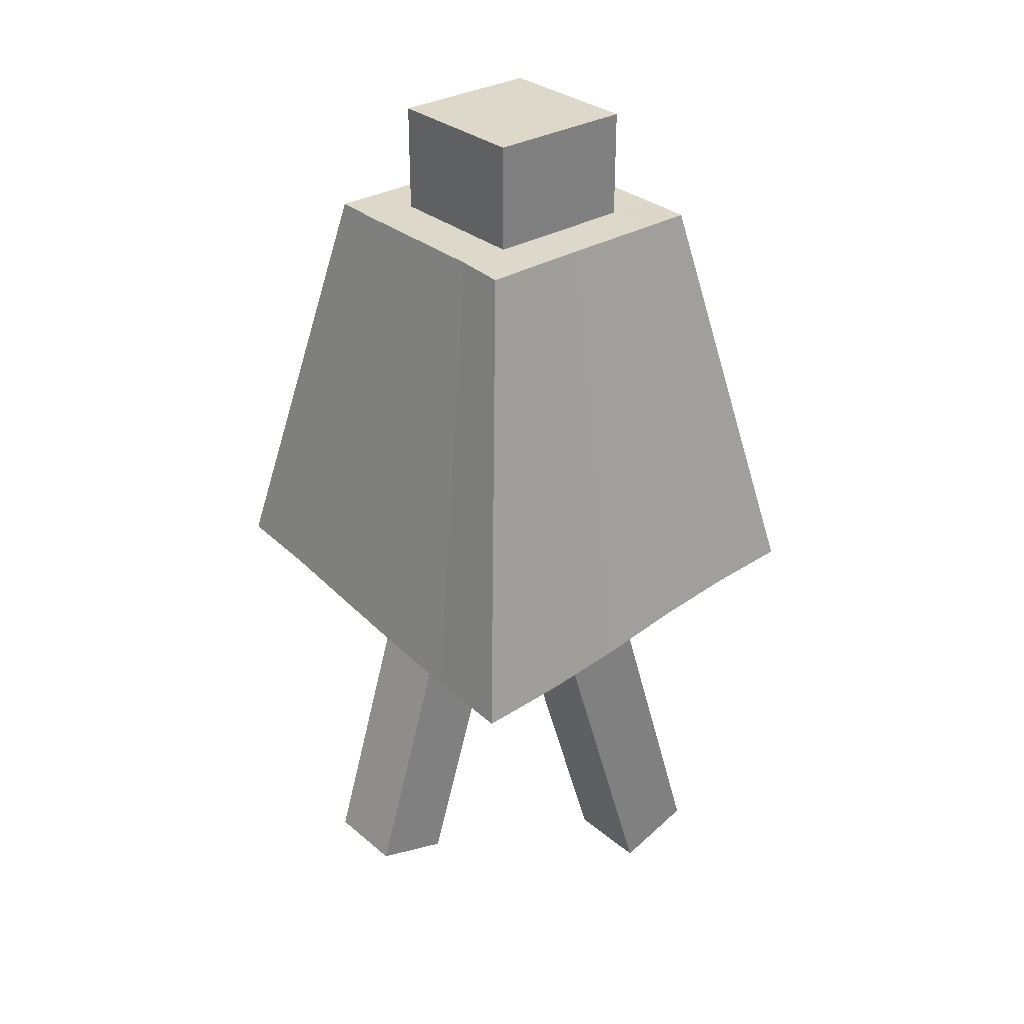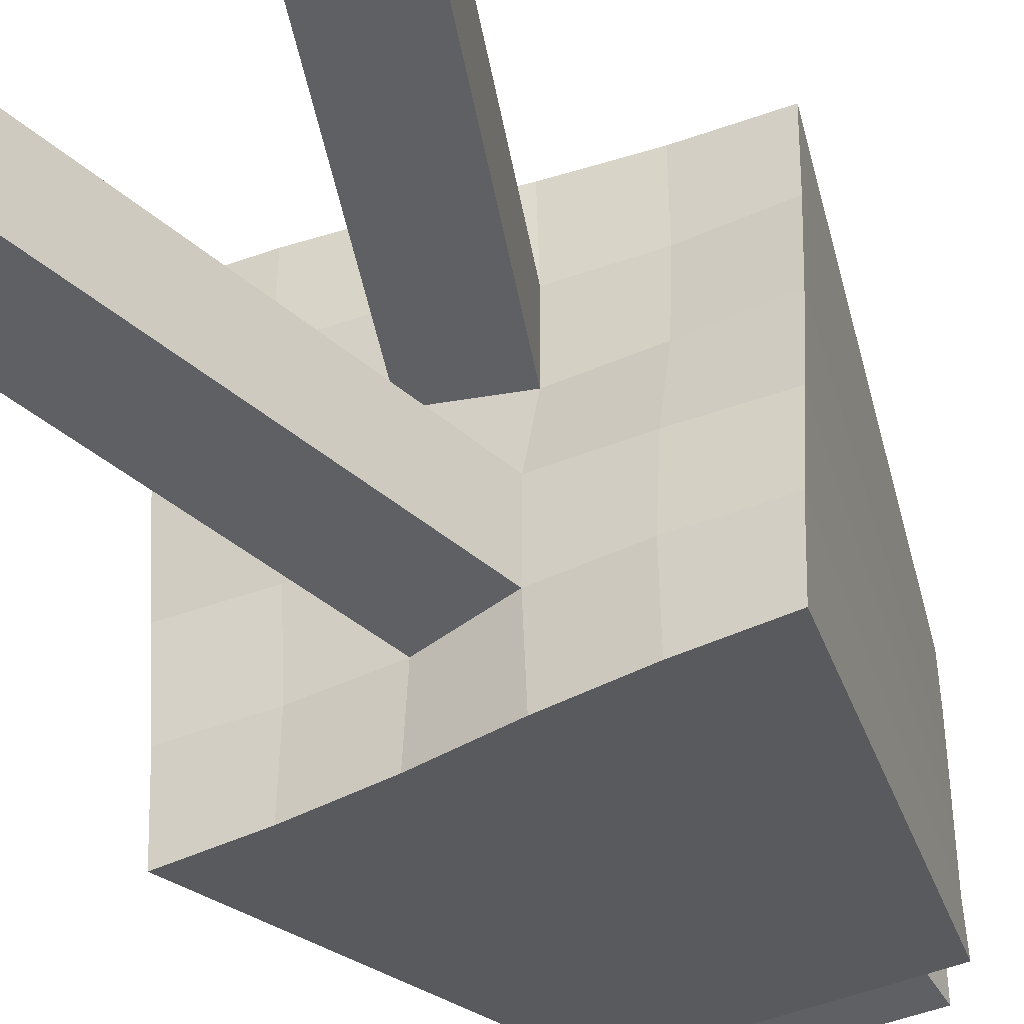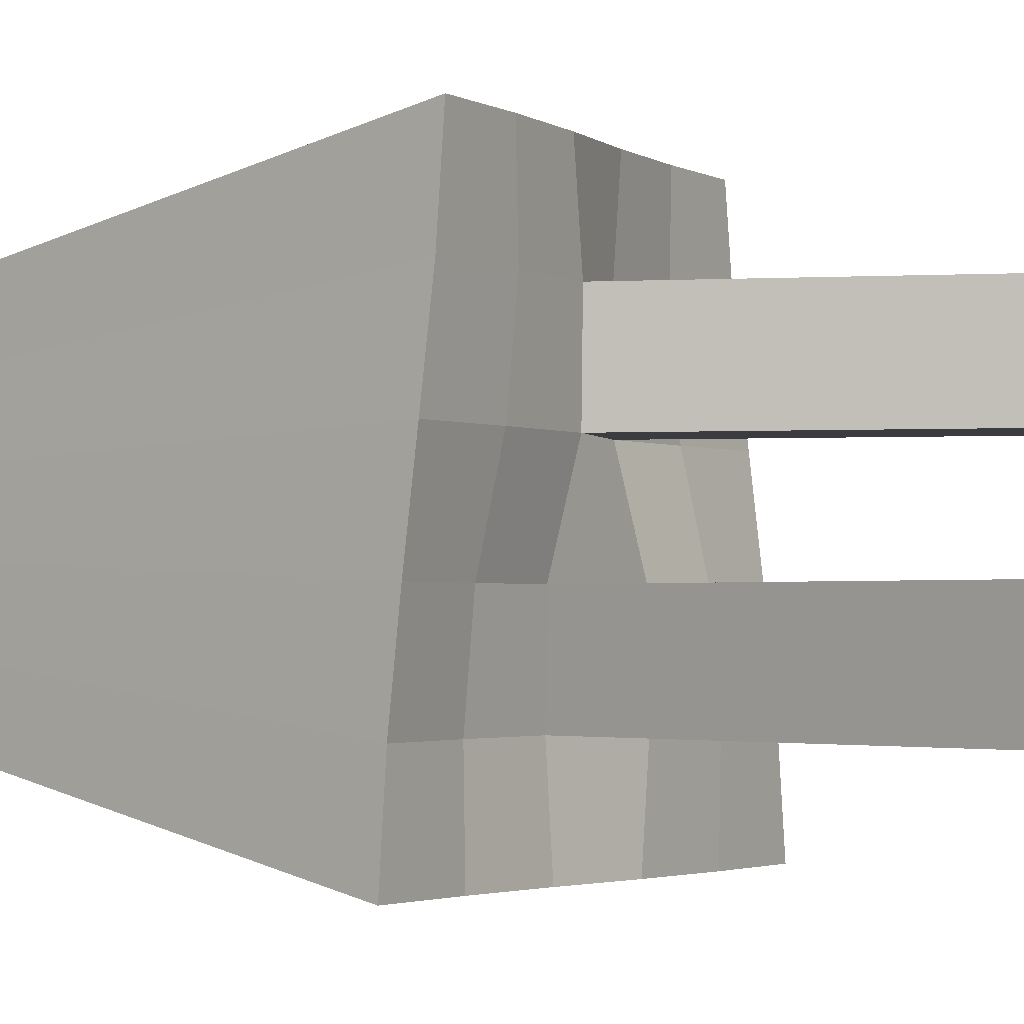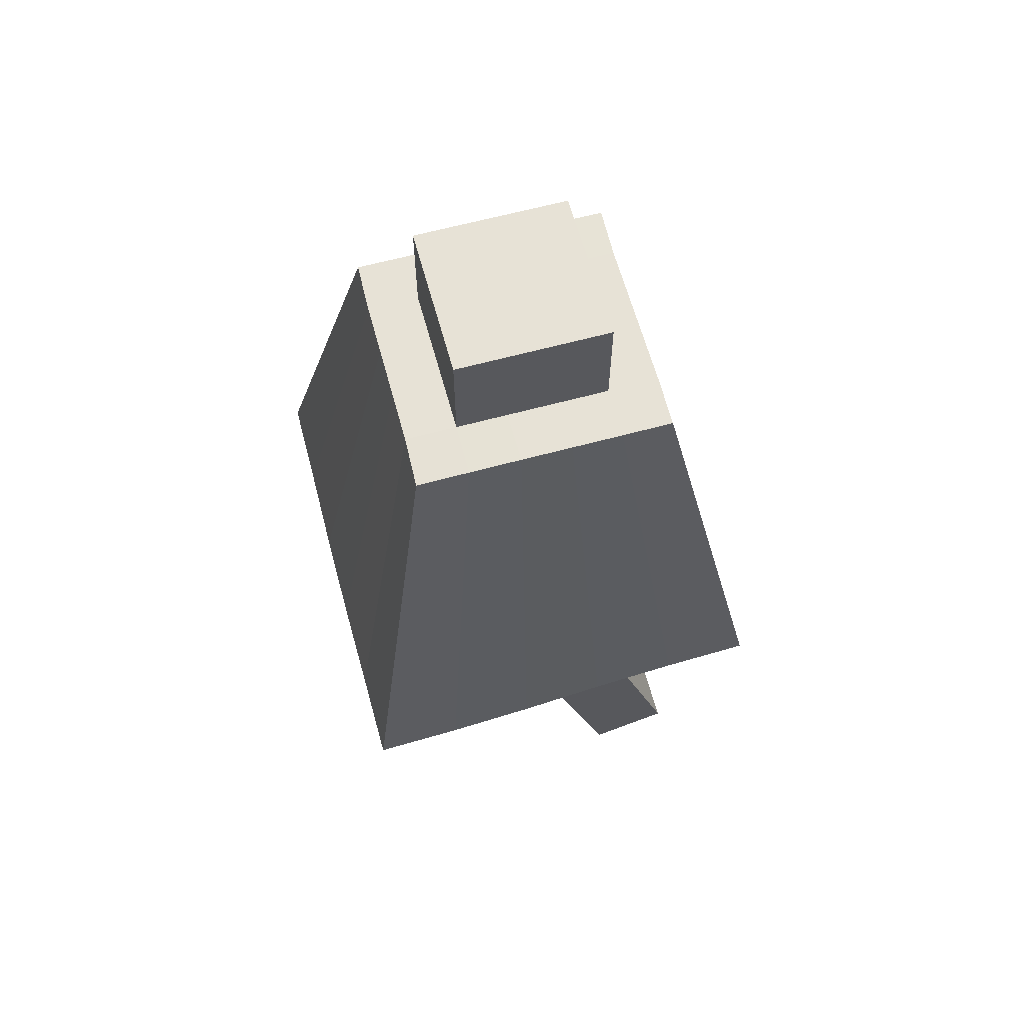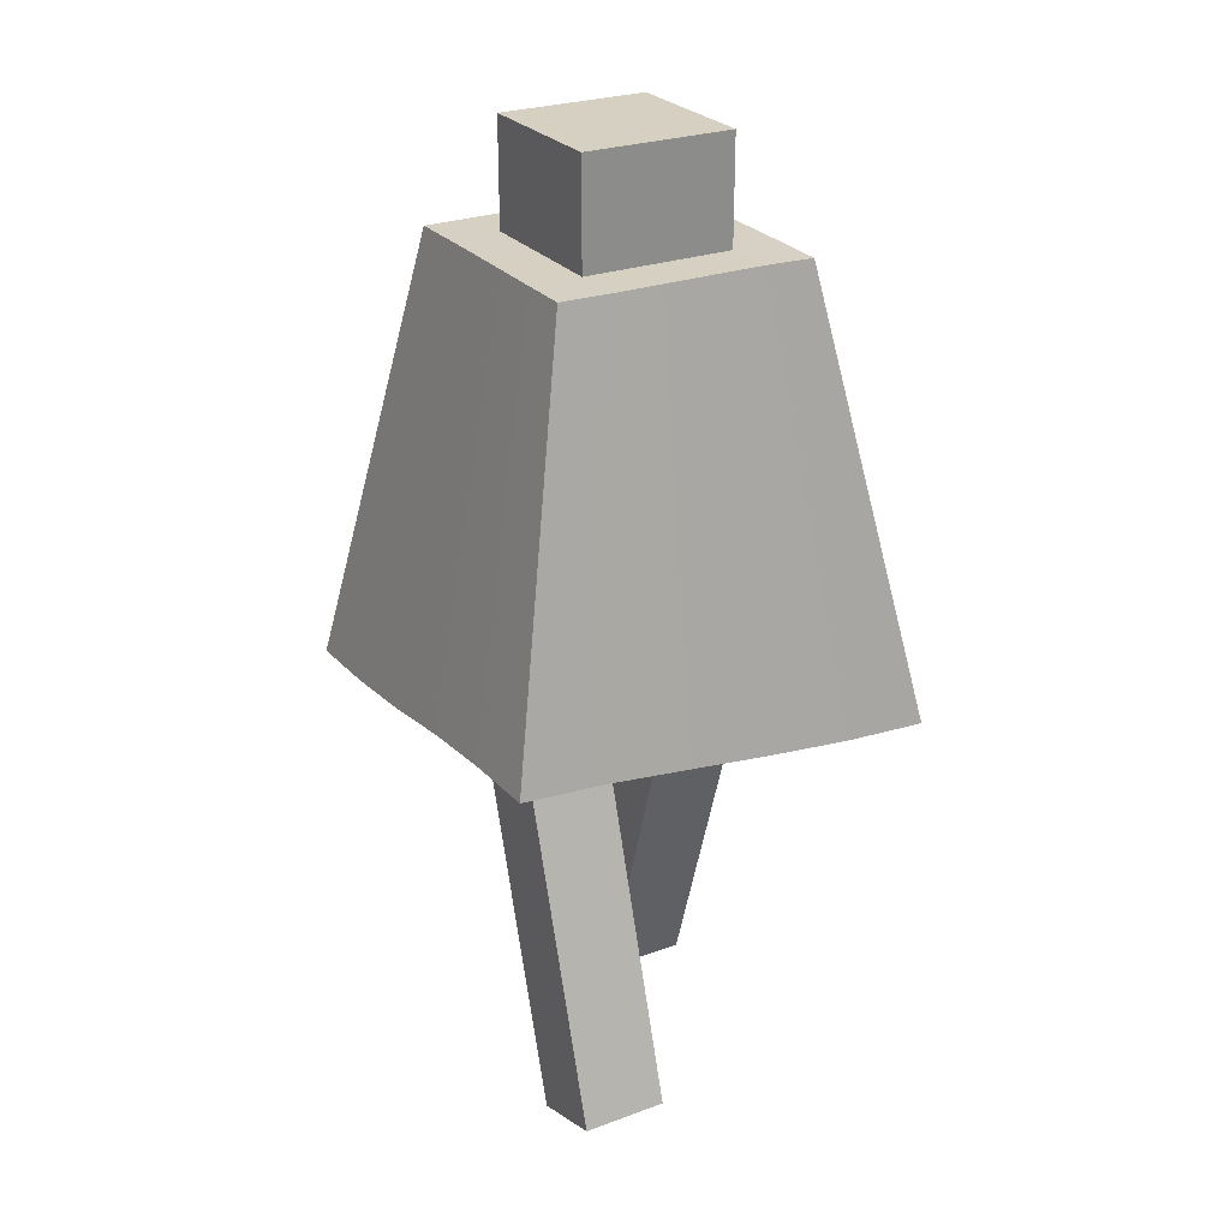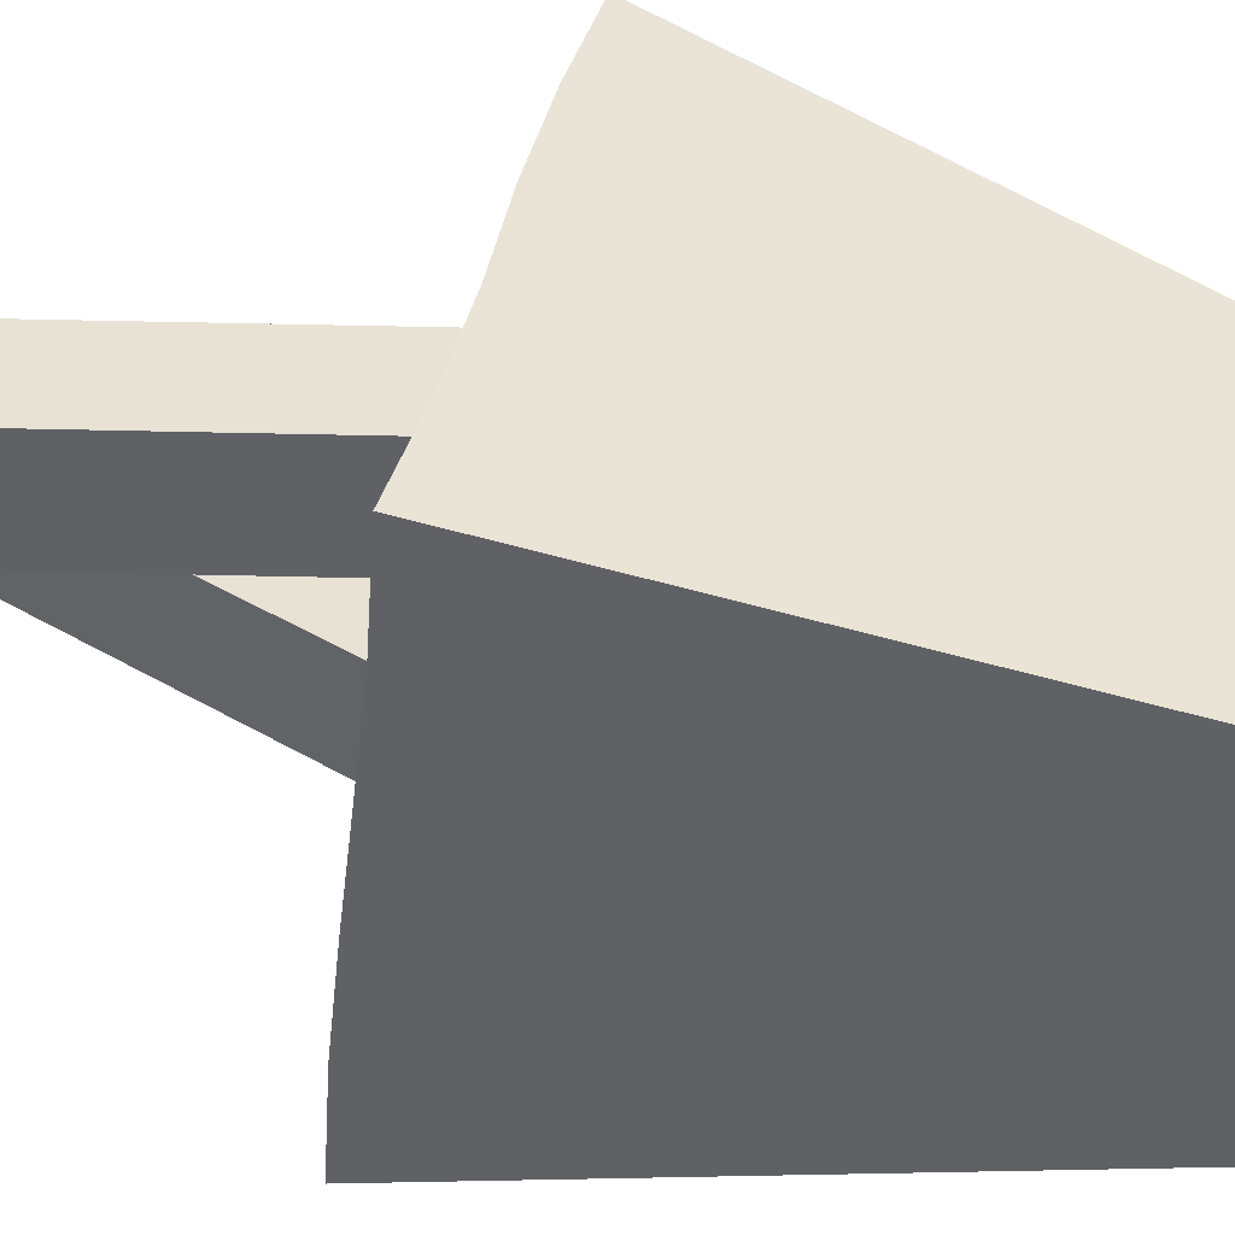
<metadata>
{"format":"obj","ext":"obj","renderer":"f3d","projection":"perspective","resolution":1024,"background":"white","views":[{"elev":31.0,"azim":139.7,"up":"+Y"},{"elev":-42.2,"azim":26.9,"up":"+Z"},{"elev":-1.7,"azim":-60.7,"up":"+Z"},{"elev":63.7,"azim":-15.3,"up":"+Y"},{"elev":26.5,"azim":-119.9,"up":"+Y"},{"elev":39.9,"azim":109.2,"up":"+Z"}]}
</metadata>
<code>
o Cube
v 0.978 2.059 -1
v 0.9788 2.251 1
v -0.9771 2.059 1
v -0.9779 2.25 -1
v 0.5996 4.15 -0.5895
v 0.5849 4.155 0.5895
v -0.5976 4.15 0.5895
v -0.5828 4.155 -0.5895
v 0.9808 2.085 -0.6
v 0.9855 2.13 -0.2
v 0.9859 2.178 0.2
v 0.9815 2.223 0.6
v -0.9801 2.086 0.6
v -0.985 2.13 0.2
v -0.9852 2.178 -0.2
v -0.9807 2.223 -0.6
v 0.5895 4.154 -0.3537
v 0.5895 4.154 -0.1179
v 0.5895 4.154 0.1179
v 0.5895 4.154 0.3537
v -0.5895 4.154 0.3537
v -0.5895 4.154 0.1179
v -0.5895 4.154 -0.1179
v -0.5895 4.154 -0.3537
v 0.3537 4.154 -0.1179
v -0.3537 4.154 -0.1179
v -0.5843 2.11 0.2
v -0.189 2.103 0.2
v 0.1931 2.207 0.2
v 0.586 2.2 0.2
v -0.3493 4.154 -0.5895
v -0.1159 4.154 -0.5895
v 0.1202 4.154 -0.5895
v 0.3596 4.152 -0.5895
v 0.3537 4.154 0.1179
v -0.3537 4.154 0.1179
v 0.3537 4.154 0.3537
v 0.1179 4.154 0.3537
v -0.1179 4.154 0.3537
v -0.3537 4.154 0.3537
v -0.3572 4.153 0.5895
v -0.1179 4.154 0.5895
v 0.1179 4.154 0.5895
v 0.3518 4.154 0.5895
v -0.5832 2.235 -0.6
v -0.1918 2.211 -0.6
v 0.1909 2.097 -0.6
v 0.5831 2.073 -0.6
v -0.5852 2.228 -1
v -0.1945 2.185 -1
v 0.1943 2.124 -1
v 0.585 2.081 -1
v 0.3537 4.154 -0.3537
v 0.1179 4.154 -0.3537
v -0.1179 4.154 -0.3537
v -0.3537 4.154 -0.3537
v -0.5841 2.081 1
v -0.1931 2.124 1
v 0.1956 2.185 1
v 0.5862 2.228 1
v -0.5849 2.199 -0.2
v -0.1913 2.206 -0.2
v 0.1909 2.103 -0.2
v 0.5852 2.109 -0.2
v -0.582 2.074 0.6
v -0.1892 2.098 0.6
v 0.1935 2.211 0.6
v 0.5844 2.235 0.6
v 0.408 0.1862 0.2
v 0.7898 0.3056 0.2
v 0.408 0.1862 0.6
v 0.7898 0.3056 0.6
v -0.7867 0.3043 -0.6
v -0.4048 0.1852 -0.6
v -0.7867 0.3043 -0.2
v -0.4048 0.1852 -0.2
v 0.3537 4.654 -0.1179
v 0.1179 4.654 -0.1179
v -0.1179 4.654 -0.1179
v -0.3537 4.654 -0.1179
v 0.3537 4.654 0.1179
v 0.1179 4.654 0.1179
v -0.1179 4.654 0.1179
v -0.3537 4.654 0.1179
v 0.3537 4.654 0.3537
v 0.1179 4.654 0.3537
v -0.1179 4.654 0.3537
v -0.3537 4.654 0.3537
v 0.3537 4.654 -0.3537
v 0.1179 4.654 -0.3537
v -0.1179 4.654 -0.3537
v -0.3537 4.654 -0.3537
f 65 57 3 13
f 40 21 7 41
f 12 20 6 2
f 57 41 7 3
f 16 24 8 4
f 31 49 4 8
f 49 45 16 4
f 45 61 15 16
f 61 27 14 15
f 27 65 13 14
f 31 8 24 56
f 56 24 23 26
f 26 23 22 36
f 36 22 21 40
f 1 5 17 9
f 9 17 18 10
f 10 18 19 11
f 11 19 20 12
f 3 7 21 13
f 13 21 22 14
f 14 22 23 15
f 15 23 24 16
f 34 52 51 33
f 60 44 43 59
f 38 39 42 43
f 67 59 58 66
f 32 50 49 31
f 59 43 42 58
f 51 47 46 50
f 33 51 50 32
f 58 42 41 57
f 66 58 57 65
f 20 37 44 6
f 12 2 60 68
f 2 6 44 60
f 5 1 52 34
f 52 48 47 51
f 1 9 48 52
f 50 46 45 49
f 68 60 59 67
f 37 38 43 44
f 39 40 41 42
f 9 10 64 48
f 48 64 63 47
f 63 62 75 76
f 46 62 61 45
f 10 11 30 64
f 64 30 29 63
f 63 29 28 62
f 62 28 27 61
f 11 12 68 30
f 30 68 67 29
f 67 66 71 72
f 28 66 65 27
f 5 34 53 17
f 34 33 54 53
f 33 32 55 54
f 32 31 56 55
f 17 53 25 18
f 35 25 77 81
f 38 37 85 86
f 56 26 80 92
f 18 25 35 19
f 55 56 92 91
f 37 35 81 85
f 53 54 90 89
f 19 35 37 20
f 26 36 84 80
f 39 38 86 87
f 25 53 89 77
f 70 72 71 69
f 29 67 72 70
f 28 29 70 69
f 66 28 69 71
f 74 76 75 73
f 47 63 76 74
f 46 47 74 73
f 62 46 73 75
f 89 90 78 77
f 90 91 79 78
f 91 92 80 79
f 77 78 82 81
f 78 79 83 82
f 79 80 84 83
f 81 82 86 85
f 82 83 87 86
f 83 84 88 87
f 54 55 91 90
f 40 39 87 88
f 36 40 88 84

</code>
